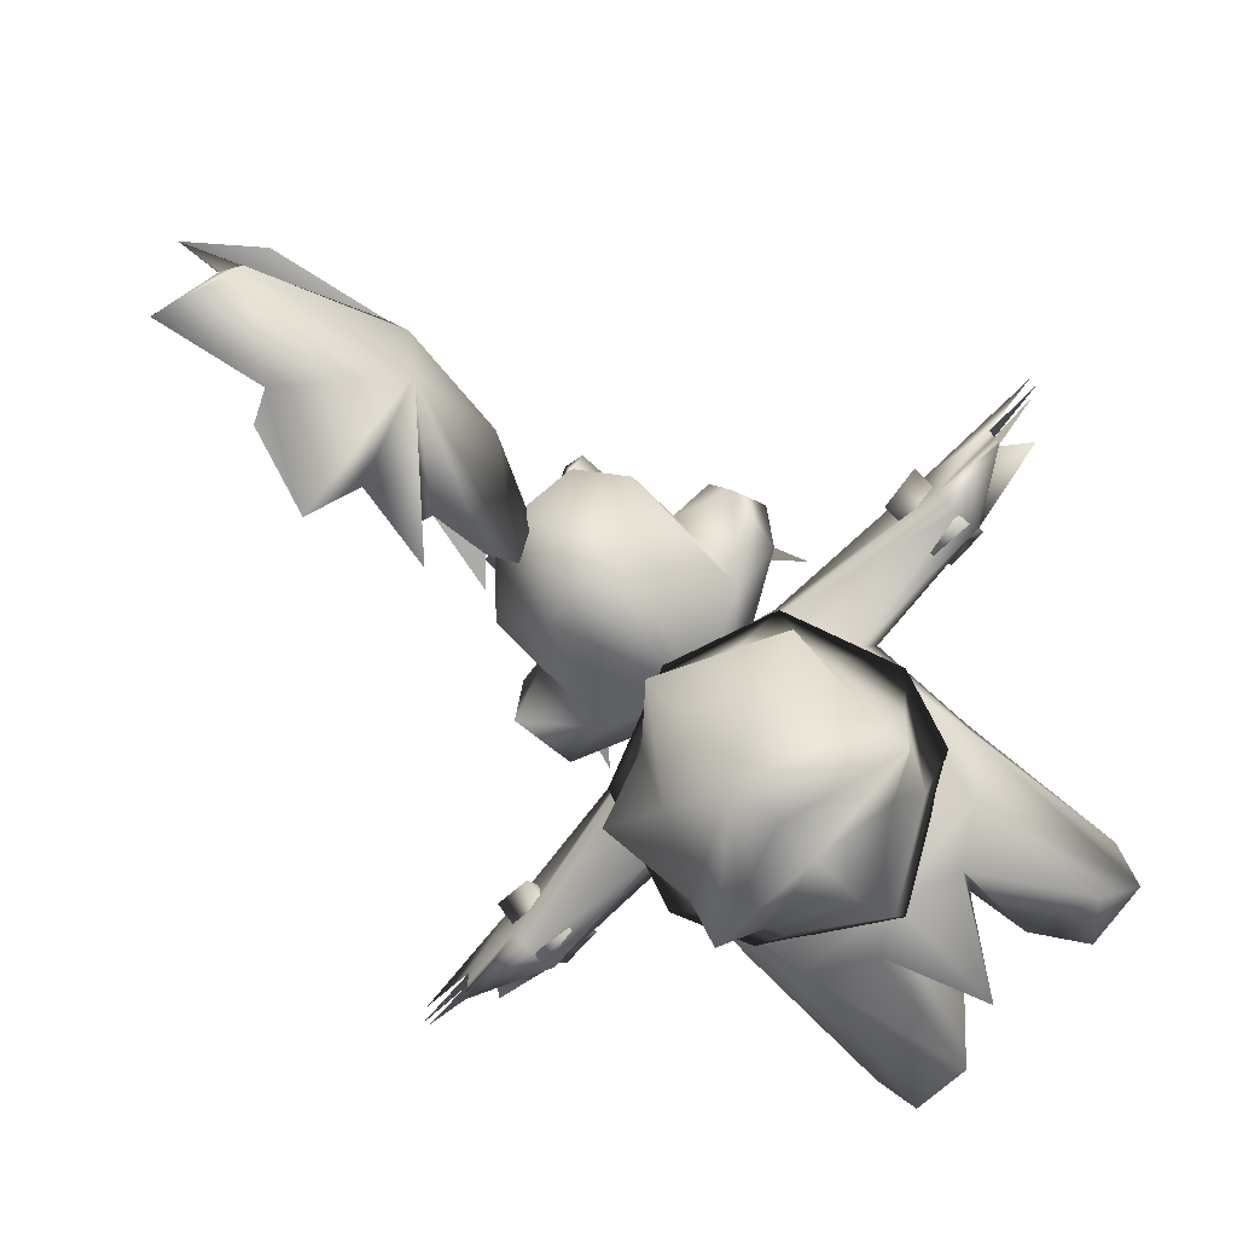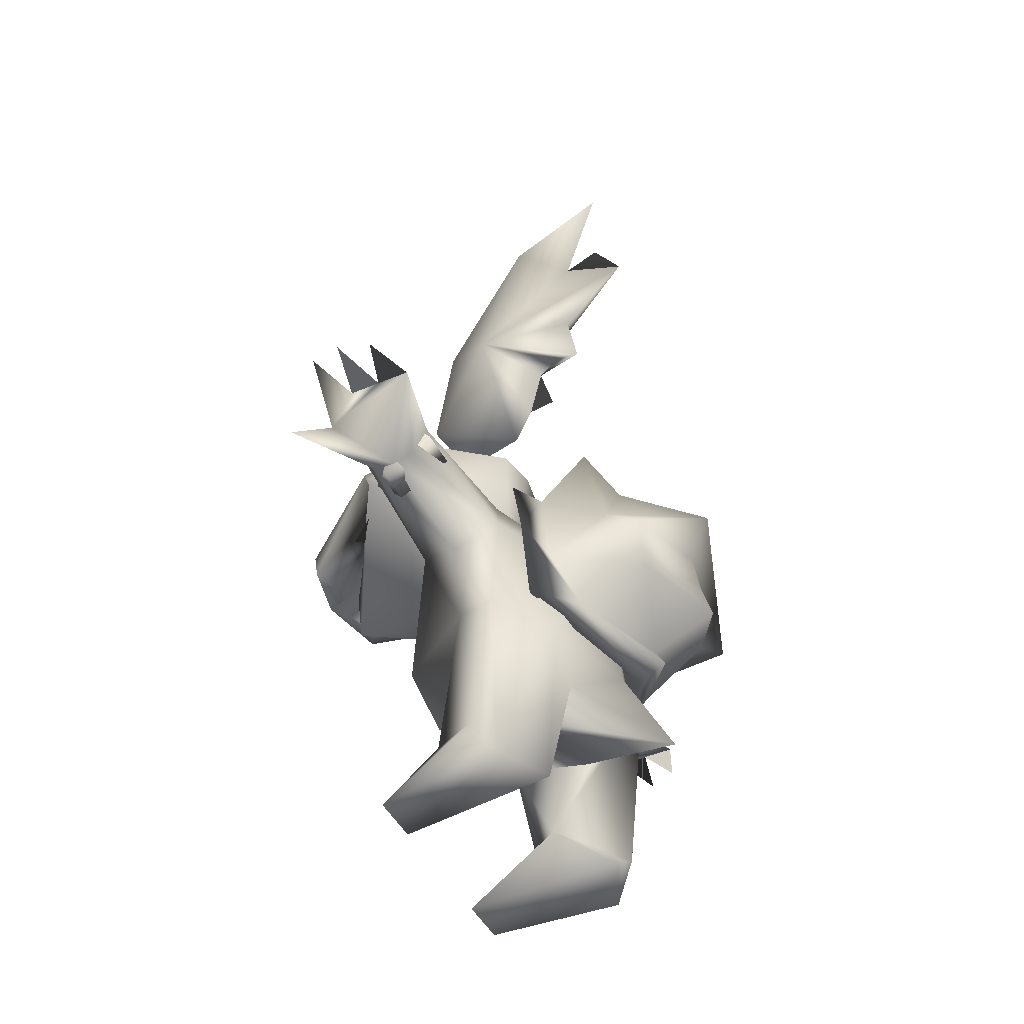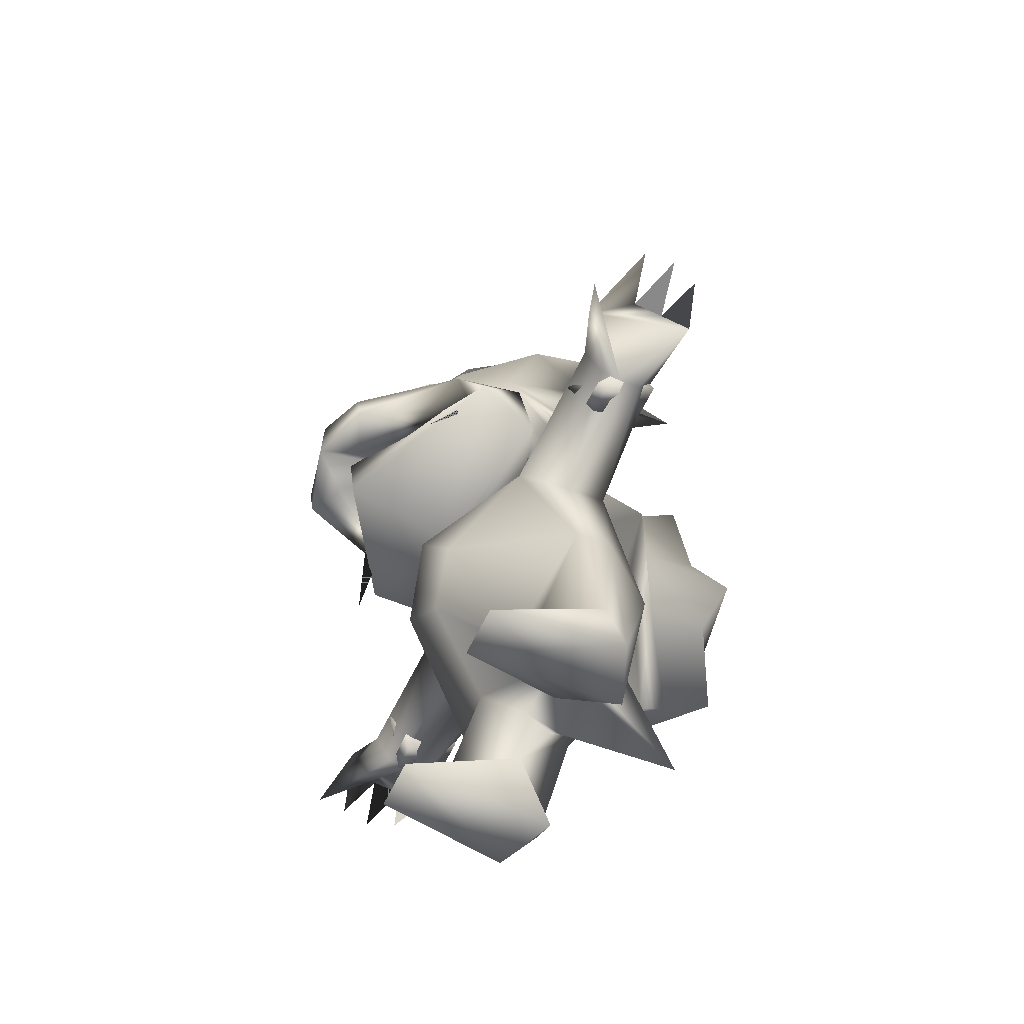
<metadata>
{"format":"obj","ext":"obj","renderer":"f3d","projection":"perspective","resolution":1024,"background":"white","views":[{"elev":-76.6,"azim":-132.6,"up":"+Z"},{"elev":-46.1,"azim":116.6,"up":"+Y"},{"elev":-63.2,"azim":64.2,"up":"+Y"}]}
</metadata>
<code>
g Body_LOD2
v -0.07161 0.07567 0.004921
v -0.05873 0.2168 -0.003461
v -0.08539 0.2281 -0.06637
v -0.09579 0.2608 -0.1156
v -0.2064 0.06339 -0.09572
v -0.1928 0.3315 -0.1294
v -0.2559 0.01144 -0.04286
v -0.2545 0.3829 -0.02615
v -0.2756 0.07567 0.004921
v -0.2133 0.1018 0.1003
v -0.2509 0.376 0.04152
v -0.0747 0.2408 0.08458
v -0.07161 0.07567 0.004921
v -0.2756 0.07567 0.004921
v -0.2545 0.3829 -0.02615
v -0.05873 0.2168 -0.003461
v 0.07161 0.07567 0.004921
v 0.08539 0.2281 -0.06637
v 0.05873 0.2168 -0.003461
v 0.09579 0.2608 -0.1156
v 0.1432 0.01649 -0.09101
v 0.1928 0.3315 -0.1294
v 0.2559 0.01144 -0.04286
v 0.2545 0.3829 -0.02615
v 0.2756 0.07567 0.004921
v 0.2133 0.1018 0.1003
v 0.07469 0.2408 0.08458
v 0.2509 0.376 0.04152
v 0.07161 0.07567 0.004921
v 0.2756 0.07567 0.004921
v 0.2545 0.3829 -0.02615
v 0.05873 0.2168 -0.003461
v -0.1722 0.7198 0.09945
v -0.4906 0.6923 0.1048
v -0.4906 0.6792 0.01684
v -0.2137 0.6044 0.1433
v -0.1698 0.7296 0.006202
v -0.4906 0.6421 0.1369
v -0.4913 0.5835 0.102
v -0.2457 0.5678 0.05889
v -0.4913 0.581 0.0625
v -0.4906 0.642 -0.007649
v -0.2337 0.6099 -0.03169
v -0.4913 0.5905 0.0208
v -0.4913 0.581 0.0625
v -0.2457 0.5678 0.05889
v 0.1721 0.7198 0.09945
v 0.4906 0.6792 0.01684
v 0.4906 0.6923 0.1048
v 0.1698 0.7296 0.006202
v 0.2137 0.6044 0.1433
v 0.4906 0.6421 0.1369
v 0.4913 0.5835 0.102
v 0.2457 0.5678 0.05889
v 0.4913 0.581 0.0625
v 0.4906 0.642 -0.007649
v 0.2337 0.6099 -0.03169
v 0.4913 0.5905 0.0208
v 0.4913 0.581 0.0625
v 0.2457 0.5678 0.05889
v -0.5607 0.6634 0.1622
v -0.4913 0.581 0.0625
v -0.6136 0.6705 -0.02937
v -0.6136 0.6711 0.03146
v -0.6136 0.6717 0.08907
v -0.4913 0.5905 0.0208
v -0.6464 0.5817 0.1963
v -0.4913 0.5835 0.102
v -0.7125 0.6773 0.1172
v 0.5607 0.6634 0.1622
v 0.6136 0.6705 -0.02937
v 0.4913 0.581 0.0625
v 0.6136 0.6711 0.03146
v 0.6136 0.6717 0.08907
v 0.4913 0.5905 0.0208
v 0.6464 0.5817 0.1963
v 0.4913 0.5835 0.102
v 0.7125 0.6773 0.1172
v 0.09579 0.2608 -0.1156
v 1.073e-06 0.3248 -0.1825
v 1.073e-06 0.1276 -0.2798
v -0.09579 0.2608 -0.1156
v 0.0653 0.2054 -0.07236
v 1.073e-06 0.1276 -0.2798
v 0.05873 0.2168 -0.003461
v 0.09579 0.2608 -0.1156
v -0.0653 0.2054 -0.07236
v -0.09579 0.2608 -0.1156
v 0.08539 0.2281 -0.06637
v 0.0653 0.2054 -0.07236
v 0.05873 0.2168 -0.003461
v 0.09579 0.2608 -0.1156
v 0.0653 0.2054 -0.07236
v 0.08539 0.2281 -0.06637
v -0.0653 0.2054 -0.07236
v -0.05873 0.2168 -0.003461
v 0.05873 0.2168 -0.003461
v -0.08539 0.2281 -0.06637
v -0.0747 0.2408 0.08458
v 1.073e-06 0.3551 0.2187
v 0.07469 0.2408 0.08458
v -0.08721 0.4342 0.2355
v -0.2509 0.376 0.04152
v -0.2137 0.6044 0.1433
v 1.073e-06 0.5856 0.255
v -0.2457 0.5678 0.05889
v 0.08721 0.4342 0.2355
v 0.2509 0.376 0.04152
v 0.2137 0.6044 0.1433
v 0.2457 0.5678 0.05889
v 1.073e-06 0.7174 0.1986
v -0.1722 0.7198 0.09945
v 0.1721 0.7198 0.09945
v -0.09579 0.2608 -0.1156
v -0.08539 0.2281 -0.06637
v -0.0653 0.2054 -0.07236
v 1.073e-06 0.3248 -0.1825
v 0.09579 0.2608 -0.1156
v 0.1928 0.3315 -0.1294
v 1.073e-06 0.6077 -0.1497
v 0.2337 0.6099 -0.03169
v 0.1698 0.7296 0.006202
v 0.2545 0.3829 -0.02615
v -0.1928 0.3315 -0.1294
v -0.2337 0.6099 -0.03169
v -0.1698 0.7296 0.006202
v -0.09579 0.2608 -0.1156
v -0.2545 0.3829 -0.02615
v 1.073e-06 0.7836 0.06126
v -0.1722 0.7198 0.09945
v 0.1721 0.7198 0.09945
v -0.2457 0.5678 0.05889
v -0.2509 0.376 0.04152
v 0.2457 0.5678 0.05889
v 0.2509 0.376 0.04152
v 1.073e-06 0.8008 0.4951
v -0.1199 0.8349 0.4673
v 1.073e-06 0.9132 0.4935
v 0.1199 0.8349 0.4673
v -0.08054 0.882 0.3535
v 0.08054 0.882 0.3535
v 1.073e-06 0.9346 0.3755
v -0.1217 0.7841 0.4588
v -0.04719 0.7652 0.4263
v 0.1217 0.7841 0.4588
v 0.04719 0.7652 0.4263
v 0.04296 0.844 0.2042
v 1.073e-06 0.8202 0.07724
v 0.1125 0.8274 0.2108
v 1.073e-06 0.8361 0.2053
v -0.04296 0.844 0.2042
v -0.1125 0.8274 0.2108
v 0.09037 0.8117 0.2994
v 0.03452 0.8214 0.3
v 1.073e-06 0.8202 0.2983
v -0.03452 0.8214 0.3
v -0.09037 0.8117 0.2994
v 0.04416 0.7616 0.3498
v 1.073e-06 0.7839 0.3503
v -0.04416 0.7616 0.3498
v 0.07713 0.984 0.03232
v 1.073e-06 0.7192 0.05931
v 0.1587 0.7892 0.1011
v 0.1644 1.022 0.1945
v 0.1498 0.9158 0.2855
v 1.073e-06 0.6476 0.2106
v -0.1587 0.7892 0.1011
v -0.07713 0.984 0.03232
v -0.1644 1.022 0.1945
v -0.1498 0.9158 0.2855
v 1.073e-06 0.984 0.01887
v 1.073e-06 1.121 0.1719
v 0.09428 1.094 0.2826
v -0.09428 1.094 0.2826
v 1.073e-06 1.085 0.321
v 1.073e-06 0.5836 -0.1504
v 1.073e-06 0.8067 0.00673
v 0.2683 0.5467 -0.09732
v -0.2683 0.5467 -0.09732
v -0.1964 0.7435 -0.04379
v 0.1964 0.7435 -0.04379
v 1.073e-06 0.8045 -0.0709
v -0.2198 0.4077 -0.09136
v -0.1552 0.4045 -0.1667
v 1.073e-06 0.3044 -0.2173
v 0.2198 0.4077 -0.09136
v 0.1552 0.4045 -0.1667
v 1.073e-06 0.3333 -0.2715
v -0.1901 0.6797 -0.1046
v -0.2121 0.4983 -0.1307
v 0.1901 0.6797 -0.1046
v 0.2121 0.4983 -0.1307
v -0.1113 0.7506 -0.05374
v 0.1113 0.7506 -0.05374
v 1.073e-06 0.3662 -0.2532
v 1.073e-06 0.7554 -0.2318
v 0.1206 0.6979 -0.2447
v 1.073e-06 0.8455 -0.1798
v -0.1206 0.6979 -0.2447
v -0.1113 0.7506 -0.05374
v 0.1113 0.7506 -0.05374
v 1.073e-06 0.8045 -0.0709
v 1.073e-06 0.6798 -0.3822
v 0.1979 0.5708 -0.2459
v -0.1979 0.5708 -0.2459
v 0.2117 0.7402 -0.2099
v 0.1901 0.6797 -0.1046
v 0.2121 0.4983 -0.1307
v -0.2117 0.7402 -0.2099
v -0.1901 0.6797 -0.1046
v -0.2121 0.4983 -0.1307
v -0.2111 0.5108 -0.3145
v 1.073e-06 0.5799 -0.3425
v 0.2111 0.5108 -0.3145
v -0.1318 0.4683 -0.298
v -0.1552 0.4045 -0.1667
v 1.073e-06 0.3662 -0.2532
v 1.073e-06 0.4187 -0.376
v 0.1318 0.4683 -0.298
v 0.1552 0.4045 -0.1667
v 1.073e-06 0.5062 -0.352
v 1.073e-06 0.9049 0.2707
v 0.04719 0.7652 0.4263
v 0.2109 0.821 0.2417
v 1.073e-06 0.8027 0.1056
v -0.2109 0.821 0.2417
v 1.073e-06 0.7921 0.4258
v 1.073e-06 0.8008 0.4951
v -0.04719 0.7652 0.4263
v -0.1029 1.448 0.1571
v -0.06645 1.233 0.2288
v -0.07423 1.4 0.04466
v 0.03518 1.081 0.02739
v -0.07808 1.479 0.2516
v 0.05144 1.135 -0.01608
v 0.05583 1.238 -0.04341
v 0.00644 1.803 -0.01565
v 0.02052 1.455 0.1994
v 0.008003 1.236 0.244
v 0.07064 1.409 0.09689
v 0.03518 1.081 0.02739
v 0.05144 1.135 -0.01608
v 0.05583 1.238 -0.04341
v -0.003031 1.094 0.1671
v 0.07269 1.251 -0.08683
v 0.1034 1.204 -0.1544
v 0.08003 1.354 -0.1217
v 0.1414 1.398 -0.2791
v 0.07269 1.251 -0.08683
v 0.1034 1.204 -0.1544
v 0.08003 1.354 -0.1217
v 0.1414 1.398 -0.2791
v 0.06572 1.561 -0.1208
v 0.04991 1.713 0.0126
v 0.08489 1.755 -0.1997
v 0.003081 1.727 0.005082
v 0.06572 1.561 -0.1208
v -0.03363 1.707 -0.02154
v 0.08489 1.755 -0.1997
v 0.003081 1.727 0.005082
v 1.073e-06 0.6889 0.4132
v 1.073e-06 0.6476 0.2106
v -0.2699 0.8211 0.2516
v 0.2699 0.8211 0.2516
v 0.2425 0.7853 0.1261
v -0.2425 0.7853 0.1261
v 0.261 0.8926 0.1657
v -0.261 0.8926 0.1657
v 1.073e-06 0.7921 0.4258
v 0.2109 0.821 0.2417
v 0.2276 0.9084 0.2911
v 0.1217 0.7841 0.4588
v 0.04719 0.7652 0.4263
v -0.2109 0.821 0.2417
v -0.2276 0.9084 0.2911
v -0.1217 0.7841 0.4588
v -0.04719 0.7652 0.4263
v 0.1587 0.7892 0.1011
v 0.1498 0.9158 0.2855
v -0.1587 0.7892 0.1011
v -0.1498 0.9158 0.2855
v 0.08054 0.882 0.3535
v 0.1199 0.8349 0.4673
v -0.08054 0.882 0.3535
v -0.1199 0.8349 0.4673
v 0.4906 0.6923 0.1048
v 0.4906 0.6792 0.01684
v 0.6136 0.6717 0.08907
v 0.6136 0.6711 0.03146
v 0.6136 0.6705 -0.02937
v 0.7125 0.6773 0.1172
v 0.5607 0.6634 0.1622
v 0.4906 0.6421 0.1369
v 0.6464 0.5817 0.1963
v 0.4913 0.5835 0.102
v 0.4906 0.642 -0.007649
v 0.4913 0.5905 0.0208
v -0.4906 0.6923 0.1048
v -0.6136 0.6717 0.08907
v -0.4906 0.6792 0.01684
v -0.6136 0.6711 0.03146
v -0.6136 0.6705 -0.02937
v -0.7125 0.6773 0.1172
v -0.5607 0.6634 0.1622
v -0.4906 0.6421 0.1369
v -0.6464 0.5817 0.1963
v -0.4913 0.5835 0.102
v -0.4906 0.642 -0.007649
v -0.4913 0.5905 0.0208
v -0.1432 0.01649 -0.09101
v -0.2559 0.01144 -0.04286
v -0.1274 -1.073e-06 0.2066
v -0.223 -1.073e-06 0.2063
v 0.1432 0.01649 -0.09101
v 0.1274 -1.073e-06 0.2066
v 0.2559 0.01144 -0.04286
v 0.223 -1.073e-06 0.2063
v -0.4906 0.5665 0.08292
v -0.4906 0.7181 0.08292
v -0.4176 0.622 0.1384
v -0.4176 0.7181 0.0423
v -0.4906 0.622 -0.01319
v -0.4176 0.5665 0.08292
v -0.4176 0.622 -0.01319
v -0.4176 0.5665 0.08292
v -0.4906 0.5665 0.08292
v -0.4176 0.7181 0.0423
v -0.4176 0.622 -0.01319
v -0.4176 0.5665 0.08292
v -0.4176 0.622 0.1384
v 0.4176 0.622 0.1384
v 0.4906 0.7181 0.08292
v 0.4906 0.5665 0.08292
v 0.4176 0.7181 0.0423
v 0.4906 0.622 -0.01319
v 0.4176 0.5665 0.08292
v 0.4176 0.622 -0.01319
v 0.4176 0.5665 0.08292
v 0.4906 0.5665 0.08292
v 0.4176 0.7181 0.0423
v 0.4176 0.5665 0.08292
v 0.4176 0.622 -0.01319
v 0.4176 0.622 0.1384
v 0.1274 -1.073e-06 0.2066
v 0.07161 0.07567 0.004921
v 0.2133 0.1018 0.1003
v 0.223 -1.073e-06 0.2063
v 0.2756 0.07567 0.004921
v 0.2559 0.01144 -0.04286
v -0.1274 -1.073e-06 0.2066
v -0.2133 0.1018 0.1003
v -0.07161 0.07567 0.004921
v -0.223 -1.073e-06 0.2063
v -0.2756 0.07567 0.004921
v -0.2559 0.01144 -0.04286
v 0.4906 0.5665 0.08292
v 0.4906 0.7181 0.08292
v 0.4906 0.622 -0.01319
v -0.4906 0.5665 0.08292
v -0.4906 0.622 -0.01319
v -0.4906 0.7181 0.08292
v 0.08083 1.096 0.3451
v 0.02383 0.9098 0.3621
v 0.0392 1.082 0.3206
v 0.1258 0.889 0.289
v 0.09247 1.094 0.2783
v 0.1199 1.093 0.3055
v -0.08083 1.096 0.3451
v -0.0392 1.082 0.3206
v -0.02383 0.9098 0.3621
v -0.1258 0.889 0.289
v -0.09247 1.094 0.2783
v -0.1199 1.093 0.3055
v 0.1274 -1.073e-06 0.2066
v 0.1432 0.01649 -0.09101
v 0.07161 0.07567 0.004921
v -0.1274 -1.073e-06 0.2066
v -0.07161 0.07567 0.004921
v -0.1432 0.01649 -0.09101
v -0.07808 1.479 0.2516
v 0.00644 1.803 -0.01565
v -0.0538 1.696 0.1494
v -0.07808 1.479 0.2516
v -0.0538 1.696 0.1494
v 0.00644 1.803 -0.01565
v 0.06572 1.561 -0.1208
v 0.1414 1.398 -0.2791
v 0.1022 1.538 -0.2063
v 0.06572 1.561 -0.1208
v 0.1022 1.538 -0.2063
v 0.1414 1.398 -0.2791
v 0.6136 0.6717 0.08907
v 0.722 0.6751 0.0593
v 0.6136 0.6711 0.03146
v 0.6136 0.6711 0.03146
v 0.722 0.6751 0.0593
v 0.6136 0.6717 0.08907
v -0.6136 0.6711 0.03146
v -0.6136 0.6717 0.08907
v -0.722 0.6751 0.0593
v -0.6136 0.6717 0.08907
v -0.6136 0.6711 0.03146
v -0.722 0.6751 0.0593
v 0.05583 1.238 -0.04341
v 0.05144 1.135 -0.01608
v 0.08103 1.105 -0.08314
v 0.05583 1.238 -0.04341
v 0.08103 1.105 -0.08314
v 0.05144 1.135 -0.01608
v -0.6136 0.6705 -0.02937
v -0.7003 0.6781 0.003129
v -0.6136 0.6711 0.03146
v -0.6136 0.6705 -0.02937
v -0.6136 0.6711 0.03146
v -0.7003 0.6781 0.003129
v 0.6136 0.6705 -0.02937
v 0.7003 0.6781 0.003129
v 0.6136 0.6711 0.03146
v 0.6136 0.6705 -0.02937
v 0.6136 0.6711 0.03146
v 0.7003 0.6781 0.003129
v 0.1326 0.8139 0.3299
v 0.1899 0.8525 0.2764
v 0.2434 0.6972 0.2928
v 0.1899 0.8525 0.2764
v 0.1326 0.8139 0.3299
v 0.2434 0.6972 0.2928
v -0.1326 0.8139 0.3299
v -0.2434 0.6972 0.2928
v -0.1899 0.8525 0.2764
v -0.1899 0.8525 0.2764
v -0.2434 0.6972 0.2928
v -0.1326 0.8139 0.3299
v -0.07161 0.07567 0.004921
v -0.2064 0.06339 -0.09572
v -0.1432 0.01649 -0.09101
v -0.2559 0.01144 -0.04286
g Body_LOD2_0
f 3 2 1
f 4 3 1
f 4 1 5
f 5 6 4
f 6 5 7
f 7 8 6
f 8 7 9
f 12 11 10
f 12 10 13
f 10 11 14
f 11 15 14
f 16 12 13
f 19 18 17
f 18 20 17
f 17 20 21
f 22 21 20
f 21 22 23
f 24 23 22
f 23 24 25
f 28 27 26
f 26 27 29
f 28 26 30
f 31 28 30
f 27 32 29
f 35 34 33
f 34 36 33
f 37 35 33
f 34 38 36
f 36 38 39
f 39 40 36
f 40 39 41
f 37 42 35
f 43 42 37
f 44 42 43
f 45 44 43
f 45 43 46
f 49 48 47
f 48 50 47
f 51 49 47
f 52 49 51
f 52 51 53
f 54 53 51
f 53 54 55
f 56 50 48
f 56 57 50
f 56 58 57
f 58 59 57
f 57 59 60
f 63 62 61
f 63 61 64
f 64 61 65
f 66 62 63
f 67 61 62
f 68 67 62
f 69 65 61
f 72 71 70
f 70 71 73
f 70 73 74
f 72 75 71
f 70 76 72
f 76 77 72
f 74 78 70
f 81 80 79
f 80 81 82
f 85 84 83
f 84 86 83
f 84 85 87
f 88 84 87
f 91 90 89
f 94 93 92
f 97 96 95
f 95 96 98
f 96 97 99
f 100 99 97
f 101 100 97
f 102 99 100
f 102 103 99
f 104 103 102
f 105 104 102
f 105 102 100
f 104 106 103
f 107 105 100
f 101 107 100
f 108 107 101
f 107 108 109
f 105 107 109
f 108 110 109
f 111 105 109
f 105 111 104
f 104 111 112
f 111 109 113
f 116 115 114
f 119 118 117
f 120 119 117
f 121 119 120
f 122 121 120
f 123 119 121
f 124 120 117
f 124 125 120
f 125 126 120
f 127 124 117
f 124 128 125
f 129 120 126
f 120 129 122
f 130 129 126
f 129 131 122
f 125 128 132
f 132 128 133
f 134 123 121
f 123 134 135
f 138 137 136
f 139 138 136
f 140 137 138
f 139 141 138
f 141 142 138
f 142 140 138
f 136 137 143
f 143 144 136
f 139 136 145
f 146 145 136
f 149 148 147
f 148 150 147
f 151 150 148
f 152 151 148
f 149 147 153
f 147 154 153
f 155 154 147
f 150 155 147
f 156 155 150
f 151 156 150
f 151 152 156
f 152 157 156
f 153 154 158
f 154 155 159
f 159 155 156
f 154 159 158
f 156 157 160
f 159 156 160
f 163 162 161
f 161 164 163
f 164 165 163
f 162 163 166
f 167 162 166
f 162 167 168
f 169 168 167
f 170 169 167
f 162 171 161
f 171 162 168
f 172 161 171
f 168 172 171
f 172 173 161
f 164 173 165
f 164 161 173
f 174 172 168
f 174 169 170
f 168 169 174
f 174 175 172
f 175 173 172
f 178 177 176
f 177 179 176
f 180 179 177
f 178 181 177
f 177 181 182
f 180 177 182
f 183 176 179
f 179 184 183
f 184 185 183
f 183 185 176
f 176 186 178
f 185 186 176
f 185 187 186
f 187 178 186
f 185 188 187
f 188 185 184
f 180 189 179
f 189 190 179
f 179 190 184
f 191 181 178
f 192 191 178
f 192 178 187
f 193 180 182
f 180 193 189
f 181 194 182
f 194 181 191
f 188 195 187
f 195 188 184
f 198 197 196
f 199 198 196
f 200 198 199
f 198 201 197
f 198 202 201
f 202 198 200
f 203 196 197
f 196 203 199
f 203 197 204
f 199 203 205
f 206 197 201
f 206 204 197
f 204 206 207
f 206 201 207
f 208 204 207
f 205 209 199
f 199 209 200
f 209 205 210
f 200 209 210
f 205 211 210
f 212 211 205
f 205 203 212
f 203 213 212
f 213 203 214
f 203 204 214
f 208 214 204
f 212 215 211
f 216 211 215
f 216 215 217
f 218 217 215
f 217 218 219
f 219 214 208
f 219 220 217
f 208 220 219
f 219 218 221
f 218 215 221
f 215 212 221
f 214 219 221
f 213 214 221
f 212 213 221
f 224 223 222
f 225 224 222
f 226 225 222
f 227 224 225
f 225 226 227
f 222 223 228
f 222 229 226
f 229 222 228
f 232 231 230
f 233 231 232
f 231 234 230
f 235 233 232
f 236 235 232
f 234 237 230
f 237 234 238
f 234 239 238
f 239 240 238
f 239 241 240
f 241 242 240
f 242 243 240
f 231 244 234
f 231 233 244
f 244 239 234
f 241 239 244
f 245 236 232
f 246 245 232
f 247 246 232
f 248 247 232
f 243 249 240
f 249 250 240
f 250 251 240
f 251 252 240
f 240 252 253
f 240 253 254
f 253 255 254
f 256 254 255
f 256 238 254
f 238 240 254
f 238 256 237
f 248 232 257
f 257 232 258
f 259 257 258
f 258 260 259
f 230 260 258
f 232 230 258
f 260 230 237
f 263 262 261
f 262 264 261
f 264 262 265
f 262 263 266
f 267 264 265
f 263 268 266
f 261 269 263
f 269 261 264
f 270 269 264
f 270 264 271
f 264 267 271
f 272 270 271
f 273 270 272
f 269 274 263
f 263 274 275
f 268 263 275
f 274 276 275
f 274 277 276
f 265 278 267
f 278 279 267
f 279 271 267
f 278 265 262
f 280 266 268
f 266 280 262
f 281 280 268
f 275 281 268
f 279 282 271
f 283 271 282
f 271 283 272
f 284 281 275
f 275 285 284
f 285 275 276
f 288 287 286
f 289 287 288
f 287 289 290
f 291 288 286
f 292 291 286
f 293 292 286
f 293 294 292
f 294 293 295
f 296 287 290
f 290 297 296
f 300 299 298
f 300 301 299
f 301 300 302
f 299 303 298
f 303 304 298
f 304 305 298
f 306 305 304
f 305 306 307
f 300 308 302
f 309 302 308
f 312 311 310
f 312 313 311
f 316 315 314
f 317 315 316
f 320 319 318
f 320 321 319
f 322 319 321
f 320 318 323
f 324 322 321
f 322 324 325
f 325 326 322
f 329 328 327
f 330 329 327
f 333 332 331
f 331 332 334
f 332 335 334
f 333 331 336
f 335 337 334
f 337 335 338
f 339 338 335
f 342 341 340
f 341 343 340
f 346 345 344
f 346 344 347
f 346 347 348
f 347 349 348
f 352 351 350
f 350 351 353
f 353 351 354
f 355 353 354
f 358 357 356
f 361 360 359
f 364 363 362
f 362 363 365
f 364 362 366
f 366 367 365
f 362 367 366
f 362 365 367
f 370 369 368
f 370 368 371
f 368 369 372
f 373 372 371
f 373 368 372
f 371 368 373
f 376 375 374
f 379 378 377
f 382 381 380
f 385 384 383
f 388 387 386
f 391 390 389
f 394 393 392
f 397 396 395
f 400 399 398
f 403 402 401
f 406 405 404
f 409 408 407
f 412 411 410
f 415 414 413
f 418 417 416
f 421 420 419
f 424 423 422
f 427 426 425
f 430 429 428
f 433 432 431
f 436 435 434
f 435 436 437

</code>
